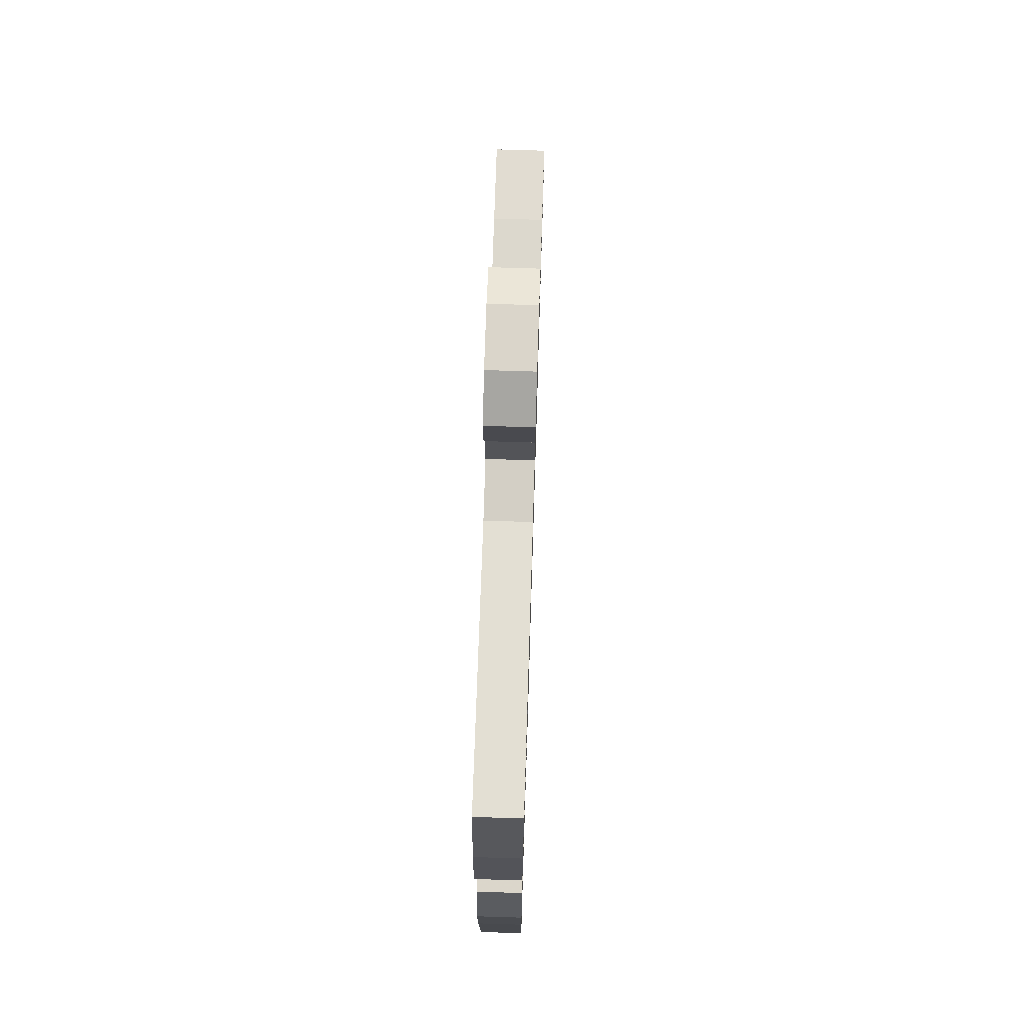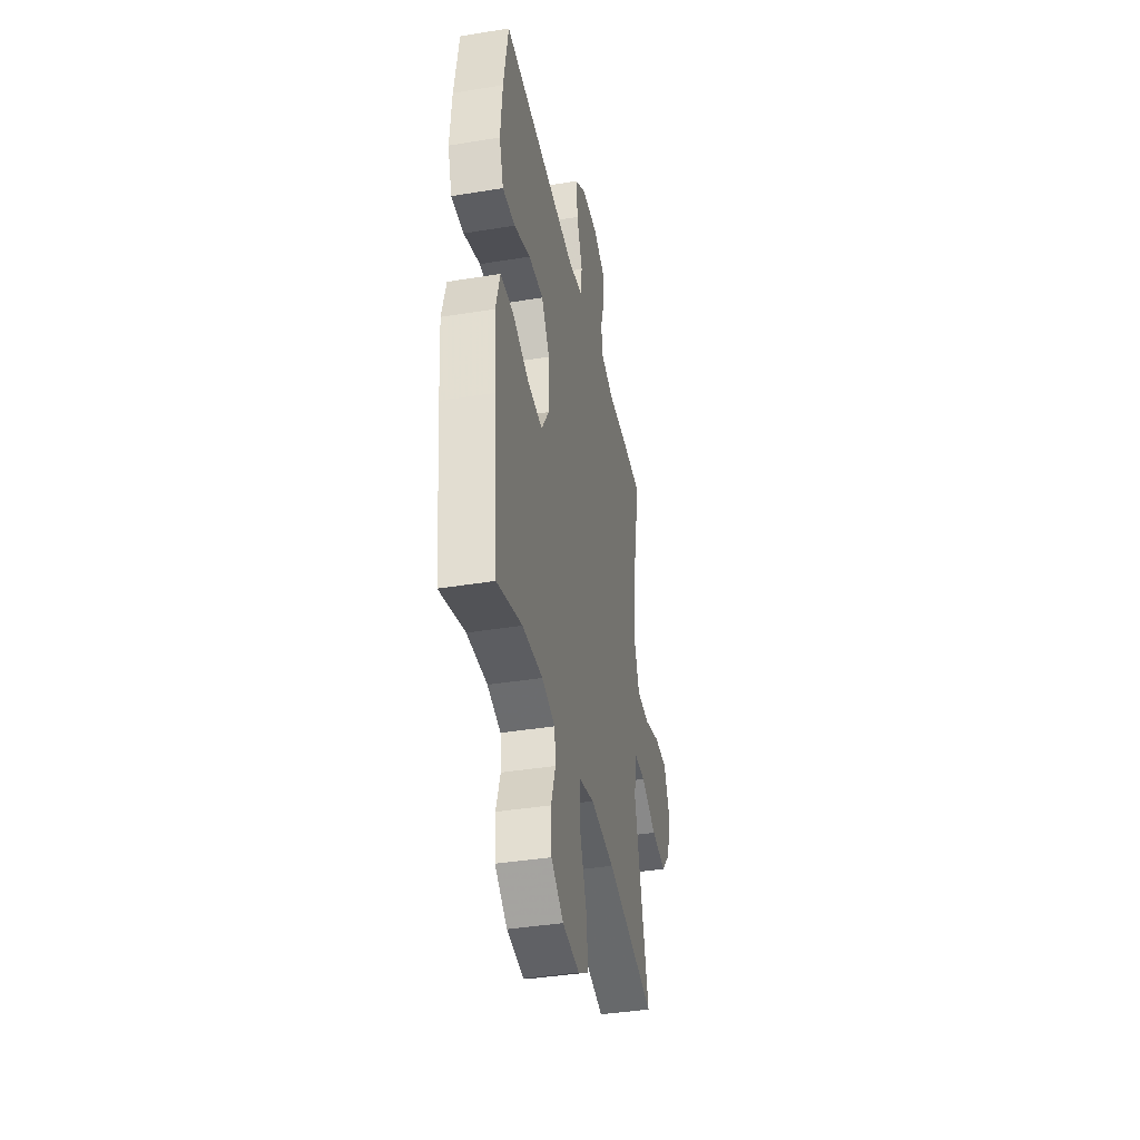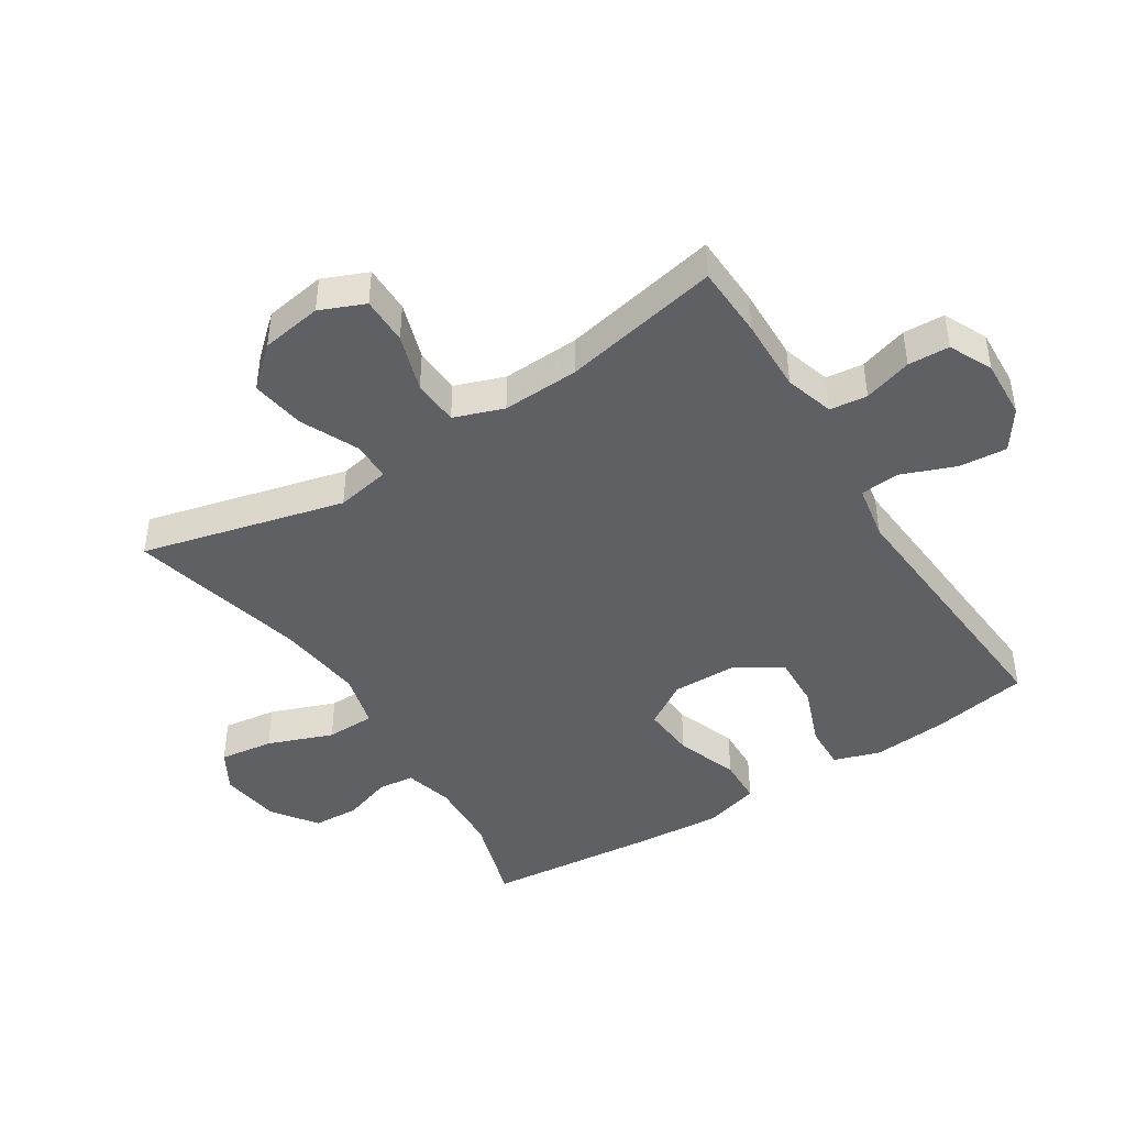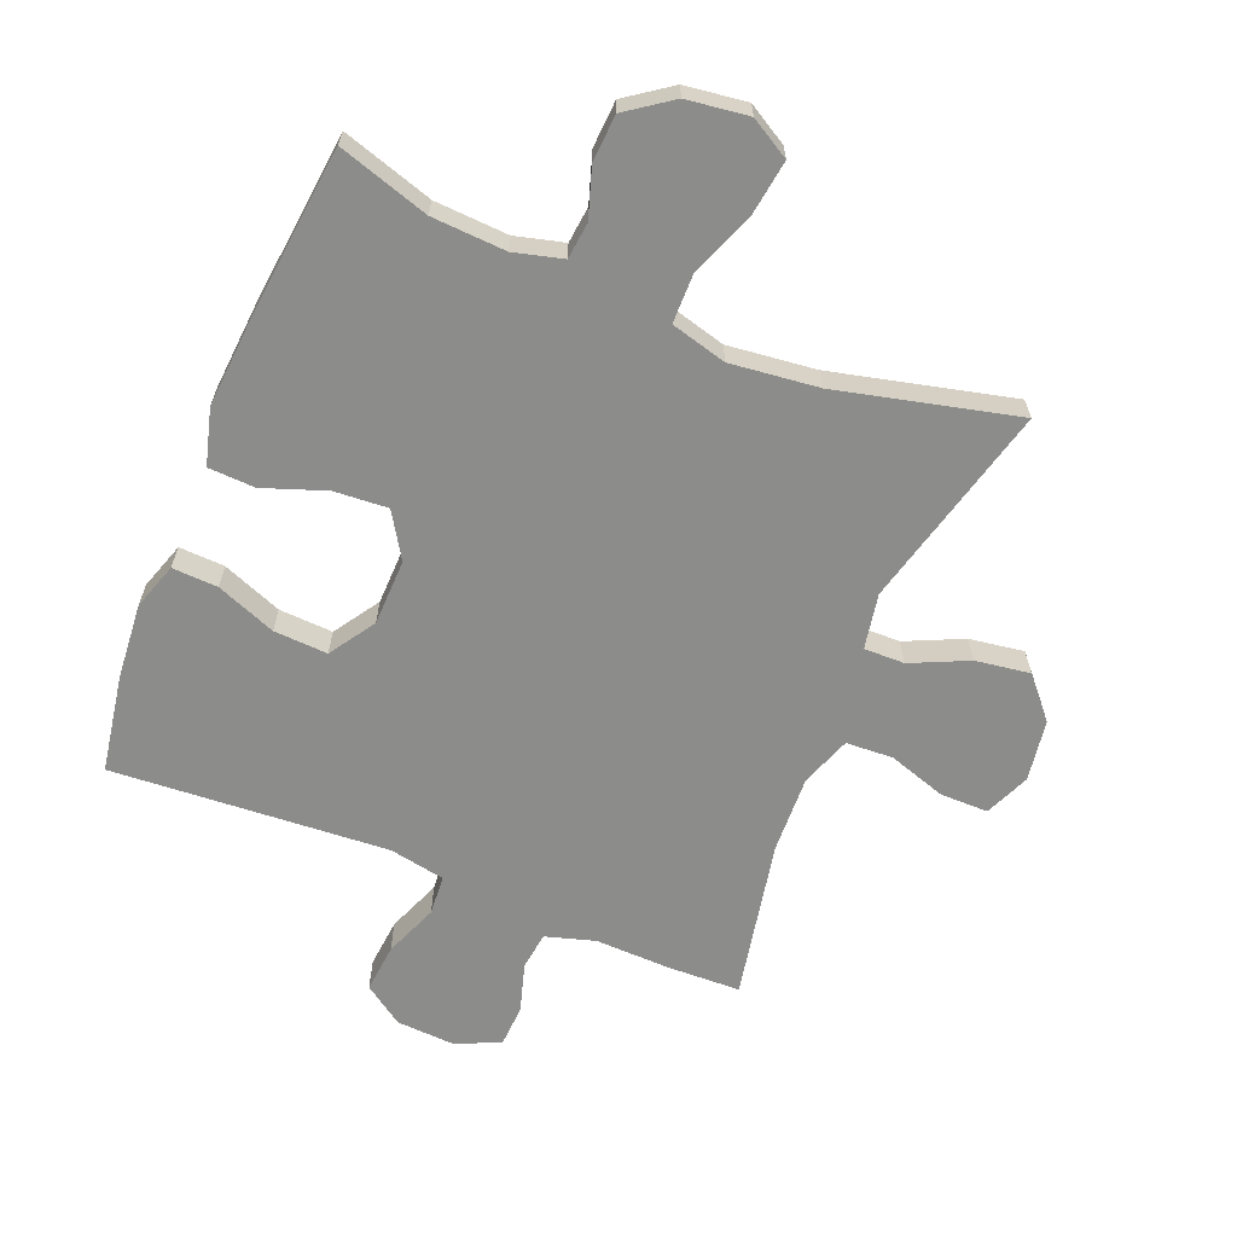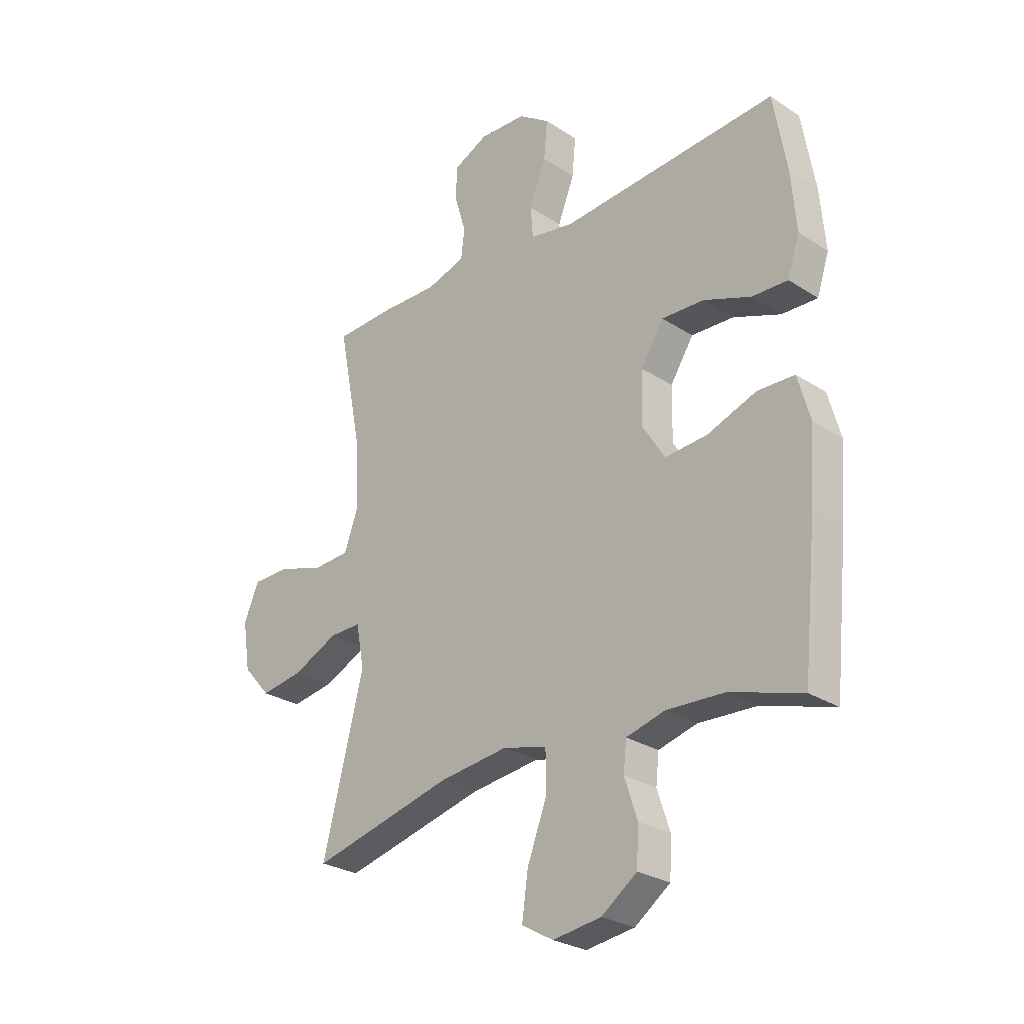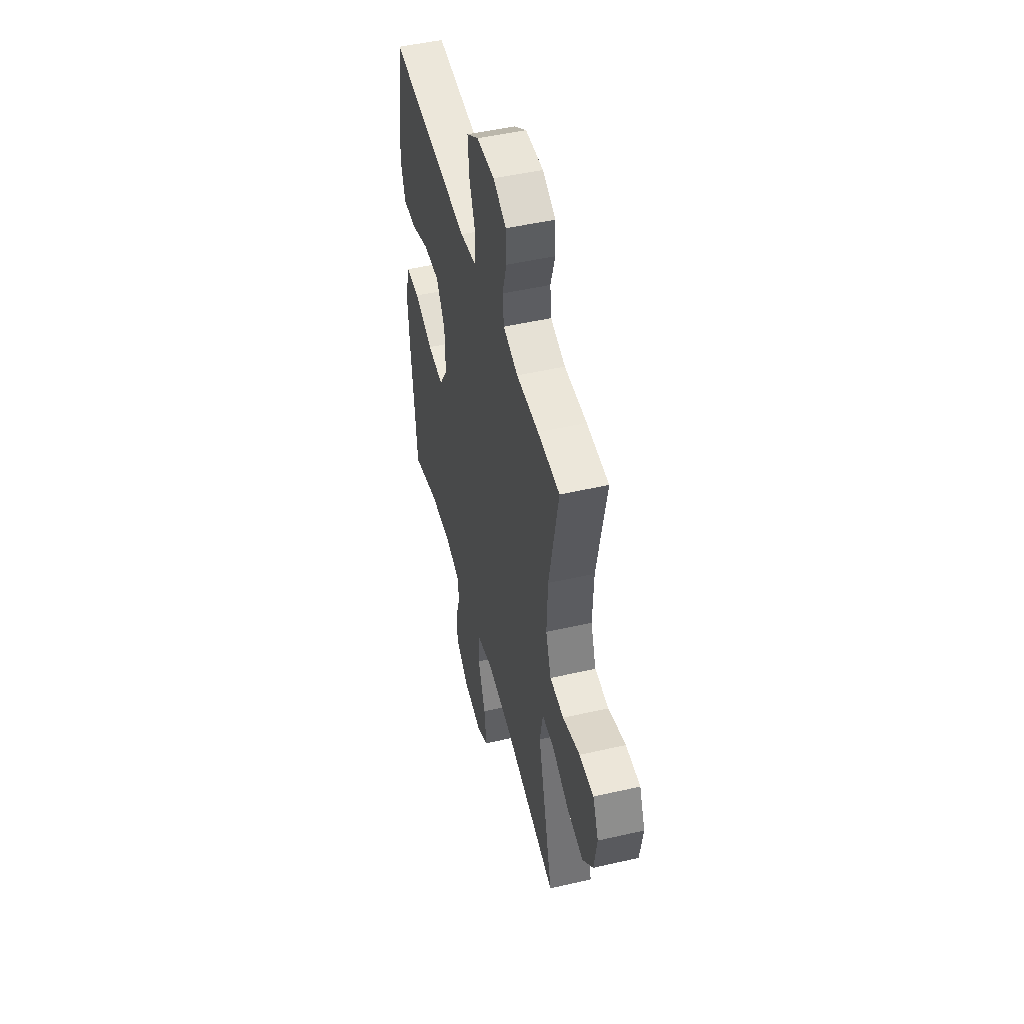
<metadata>
{"format":"obj","ext":"obj","renderer":"f3d","projection":"perspective","resolution":1024,"background":"white","views":[{"elev":71.1,"azim":91.8,"up":"+Z"},{"elev":-39.5,"azim":101.5,"up":"+Z"},{"elev":-44.4,"azim":-57.4,"up":"+Y"},{"elev":-64.1,"azim":157.7,"up":"+Y"},{"elev":-27.3,"azim":45.1,"up":"+Z"},{"elev":49.1,"azim":-104.3,"up":"+Z"}]}
</metadata>
<code>
v -0.5 0.07 0.5
v -0.385 0.07 0.504
v -0.269 0.07 0.501
v -0.192 0.07 0.524
v -0.185 0.07 0.583
v -0.208 0.07 0.659
v -0.205 0.07 0.724
v -0.137 0.07 0.756
v -0.044 0.07 0.751
v 0.018 0.07 0.708
v 0.011 0.07 0.632
v -0.022 0.07 0.548
v -0.017 0.07 0.486
v 0.07 0.07 0.47
v 0.5 0.07 0.5
v 0.526 0.07 0.348
v 0.536 0.07 0.23
v 0.512 0.07 0.157
v 0.441 0.07 0.16
v 0.348 0.07 0.196
v 0.264 0.07 0.2
v 0.218 0.07 0.129
v 0.216 0.07 0.026
v 0.26 0.07 -0.044
v 0.344 0.07 -0.038
v 0.441 0.07 -0.003
v 0.514 0.07 -0.006
v 0.538 0.07 -0.093
v 0.528 0.07 -0.227
v 0.5 0.07 -0.5
v 0.358 0.07 -0.456
v 0.243 0.07 -0.45
v 0.167 0.07 -0.47
v 0.161 0.07 -0.527
v 0.186 0.07 -0.603
v 0.182 0.07 -0.676
v 0.112 0.07 -0.726
v 0.016 0.07 -0.739
v -0.046 0.07 -0.703
v -0.034 0.07 -0.618
v 0.005 0.07 -0.516
v 0.004 0.07 -0.439
v -0.083 0.07 -0.416
v -0.22 0.07 -0.432
v -0.5 0.07 -0.5
v -0.419 0.07 -0.181
v -0.435 0.07 -0.095
v -0.498 0.07 -0.096
v -0.587 0.07 -0.137
v -0.672 0.07 -0.15
v -0.727 0.07 -0.088
v -0.742 0.07 0.008
v -0.712 0.07 0.078
v -0.637 0.07 0.078
v -0.547 0.07 0.049
v -0.474 0.07 0.053
v -0.446 0.07 0.131
v -0.451 0.07 0.252
v -0.5 0 0.5
v -0.385 0 0.504
v -0.269 0 0.501
v -0.192 0 0.524
v -0.185 0 0.583
v -0.208 0 0.659
v -0.205 0 0.724
v -0.137 0 0.756
v -0.044 0 0.751
v 0.018 0 0.708
v 0.011 0 0.632
v -0.022 0 0.548
v -0.017 0 0.486
v 0.07 0 0.47
v 0.5 0 0.5
v 0.526 0 0.348
v 0.536 0 0.23
v 0.512 0 0.157
v 0.441 0 0.16
v 0.348 0 0.196
v 0.264 0 0.2
v 0.218 0 0.129
v 0.216 0 0.026
v 0.26 0 -0.044
v 0.344 0 -0.038
v 0.441 0 -0.003
v 0.514 0 -0.006
v 0.538 0 -0.093
v 0.528 0 -0.227
v 0.5 0 -0.5
v 0.358 0 -0.456
v 0.243 0 -0.45
v 0.167 0 -0.47
v 0.161 0 -0.527
v 0.186 0 -0.603
v 0.182 0 -0.676
v 0.112 0 -0.726
v 0.016 0 -0.739
v -0.046 0 -0.703
v -0.034 0 -0.618
v 0.005 0 -0.516
v 0.004 0 -0.439
v -0.083 0 -0.416
v -0.22 0 -0.432
v -0.5 0 -0.5
v -0.419 0 -0.181
v -0.435 0 -0.095
v -0.498 0 -0.096
v -0.587 0 -0.137
v -0.672 0 -0.15
v -0.727 0 -0.088
v -0.742 0 0.008
v -0.712 0 0.078
v -0.637 0 0.078
v -0.547 0 0.049
v -0.474 0 0.053
v -0.446 0 0.131
v -0.451 0 0.252
f 52 53 54 55
f 52 55 56
f 51 52 56
f 48 49 50 51
f 47 48 51 56
f 44 45 46
f 43 44 46 47
f 42 43 47 56
f 38 39 40 41
f 38 41 42
f 37 38 42
f 34 35 36 37
f 33 34 37 42
f 32 33 42 56
f 28 29 30 31
f 25 26 27 28
f 24 25 28 31
f 23 24 31 32
f 17 18 19 20
f 17 20 21
f 14 15 16 17
f 13 14 17 21
f 9 10 11 12
f 9 12 13
f 8 9 13
f 5 6 7 8
f 4 5 8 13
f 3 4 13 21
f 58 1 2 3
f 57 58 3 21
f 23 32 56 57
f 22 23 57
f 21 22 57
f 113 112 111 110
f 114 113 110
f 114 110 109
f 109 108 107 106
f 114 109 106 105
f 104 103 102
f 105 104 102 101
f 114 105 101 100
f 99 98 97 96
f 100 99 96
f 100 96 95
f 95 94 93 92
f 100 95 92 91
f 114 100 91 90
f 89 88 87 86
f 86 85 84 83
f 89 86 83 82
f 90 89 82 81
f 78 77 76 75
f 79 78 75
f 75 74 73 72
f 79 75 72 71
f 70 69 68 67
f 71 70 67
f 71 67 66
f 66 65 64 63
f 71 66 63 62
f 79 71 62 61
f 61 60 59 116
f 79 61 116 115
f 115 114 90 81
f 115 81 80
f 115 80 79
f 1 59 60 2
f 2 60 61 3
f 3 61 62 4
f 4 62 63 5
f 5 63 64 6
f 6 64 65 7
f 7 65 66 8
f 8 66 67 9
f 9 67 68 10
f 10 68 69 11
f 11 69 70 12
f 12 70 71 13
f 13 71 72 14
f 14 72 73 15
f 15 73 74 16
f 16 74 75 17
f 17 75 76 18
f 18 76 77 19
f 19 77 78 20
f 20 78 79 21
f 21 79 80 22
f 22 80 81 23
f 23 81 82 24
f 24 82 83 25
f 25 83 84 26
f 26 84 85 27
f 27 85 86 28
f 28 86 87 29
f 29 87 88 30
f 30 88 89 31
f 31 89 90 32
f 32 90 91 33
f 33 91 92 34
f 34 92 93 35
f 35 93 94 36
f 36 94 95 37
f 37 95 96 38
f 38 96 97 39
f 39 97 98 40
f 40 98 99 41
f 41 99 100 42
f 42 100 101 43
f 43 101 102 44
f 44 102 103 45
f 45 103 104 46
f 46 104 105 47
f 47 105 106 48
f 48 106 107 49
f 49 107 108 50
f 50 108 109 51
f 51 109 110 52
f 52 110 111 53
f 53 111 112 54
f 54 112 113 55
f 55 113 114 56
f 56 114 115 57
f 57 115 116 58
f 58 116 59 1

</code>
